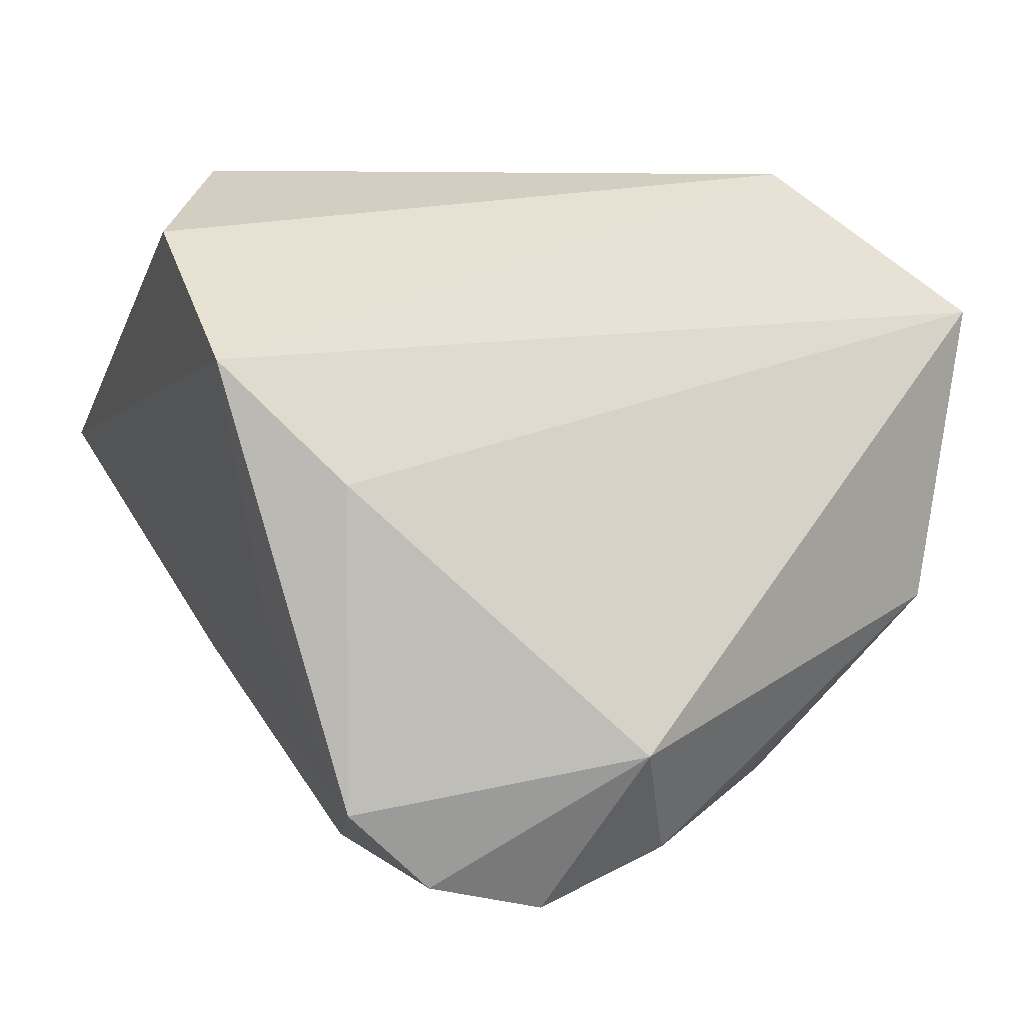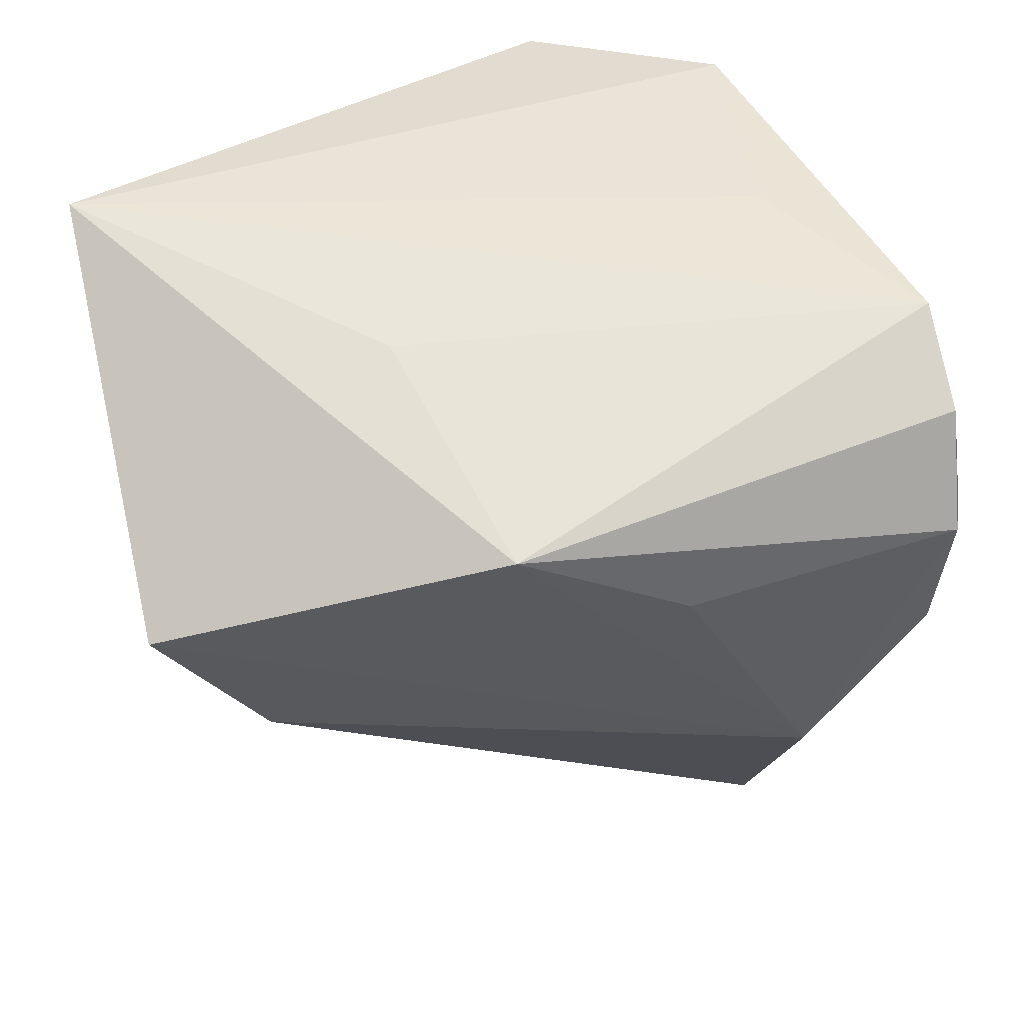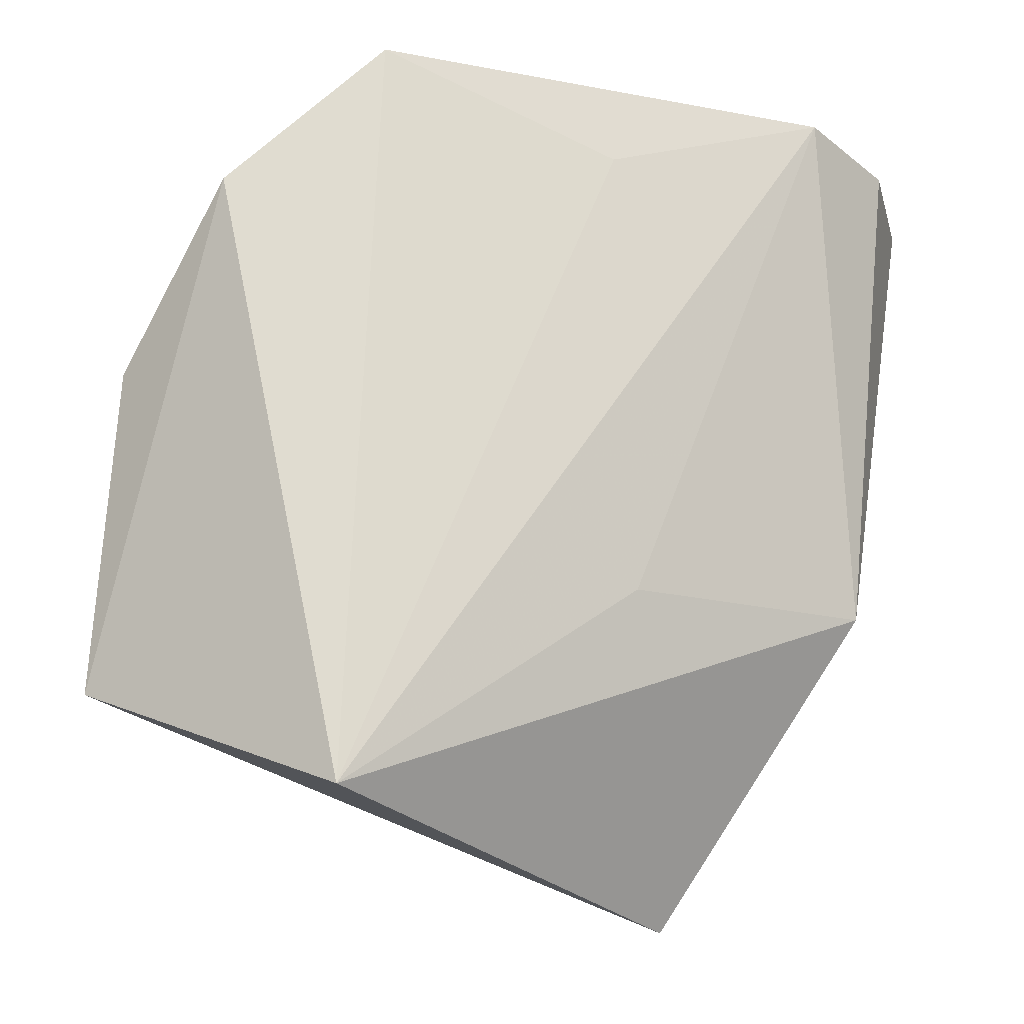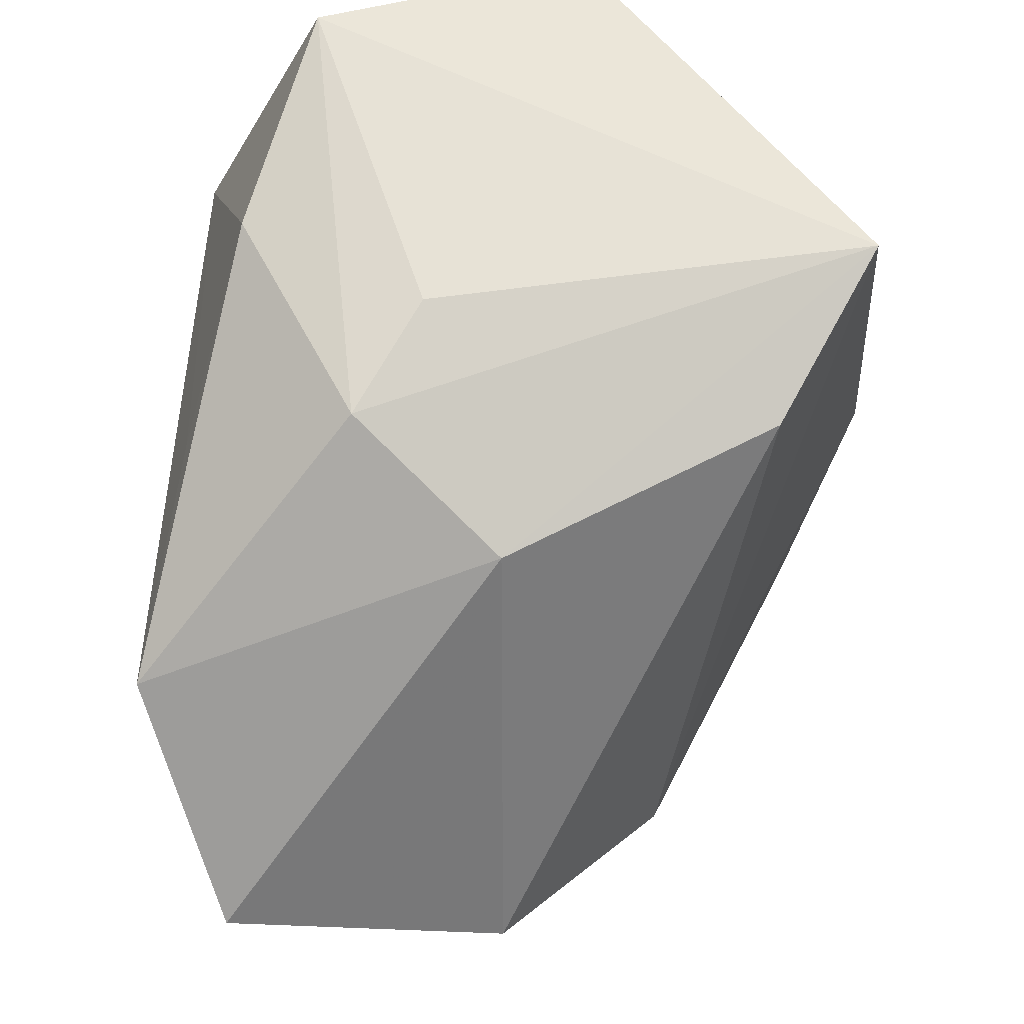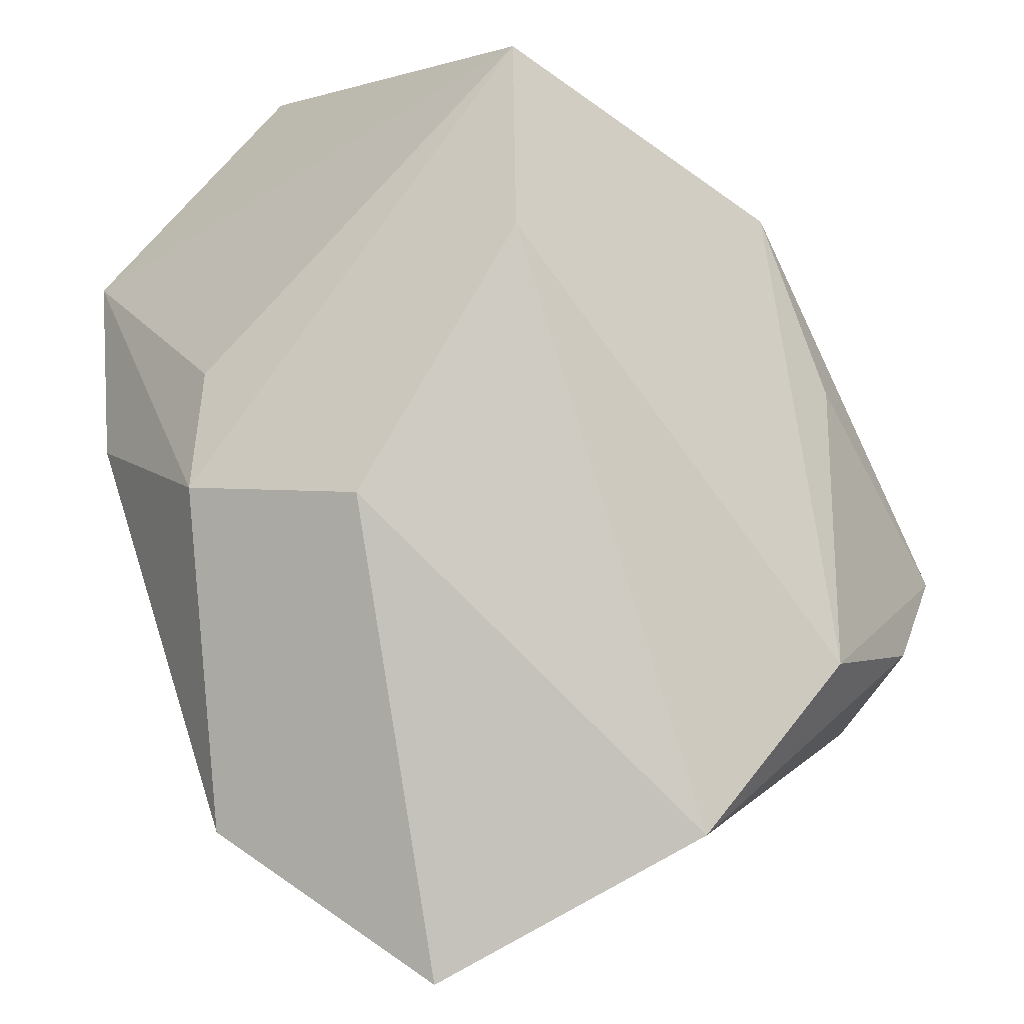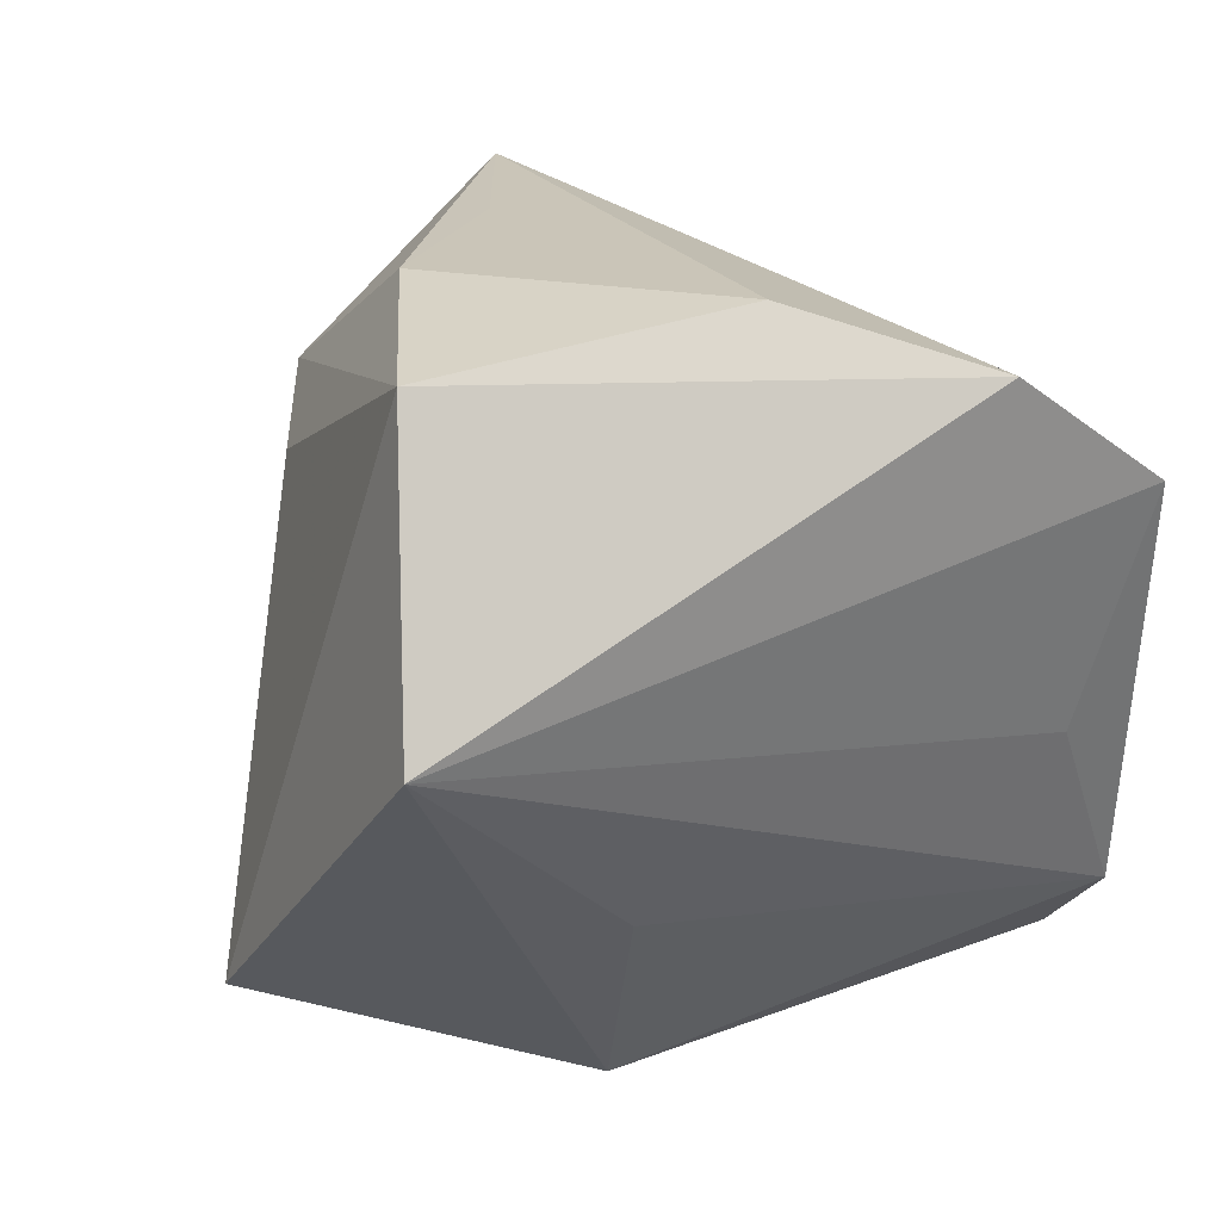
<metadata>
{"format":"obj","ext":"obj","renderer":"f3d","projection":"perspective","resolution":1024,"background":"white","views":[{"elev":5.8,"azim":-111.9,"up":"+Z"},{"elev":29.6,"azim":162.6,"up":"+Y"},{"elev":68.0,"azim":101.4,"up":"+Y"},{"elev":-42.1,"azim":70.9,"up":"+Y"},{"elev":-66.4,"azim":118.5,"up":"+Y"},{"elev":20.3,"azim":146.7,"up":"+Z"}]}
</metadata>
<code>
v -0.02801 -0.04829 -0.01174
v -0.03885 0.0276 -0.03027
v 0.009306 -0.01661 0.03921
v -0.02684 0.03336 -0.00885
v -0.01234 0.04014 0.03164
v -0.02724 -0.05444 0.02225
v -0.03199 0.03953 0.0181
v 0.02774 -0.02389 0.02478
v 0.04247 0.02298 0.03523
v -0.04836 -0.00327 -0.02439
v 0.02027 0.02632 -0.02047
v 0.007733 0.02883 0.03921
v 0.02158 -0.03406 0.005506
v 0.0502 0.0364 0.005059
v 0.0502 -0.0006324 -0.02972
v -0.02664 -0.02738 -0.03159
v -0.03861 0.02738 0.004988
v -0.006943 0.001412 -0.04281
v 0.01357 0.01157 -0.04493
v 0.02919 0.0001217 0.0391
v -0.0388 0.01848 -0.03896
v -0.0386 0.005328 -0.04243
v -0.03882 -0.009163 -0.03684
v 0.03556 -0.01191 0.01944
v 0.03601 -0.01823 -0.02244
v -0.00555 -0.03995 0.03921
f 9 14 5
f 9 15 14
f 4 14 2
f 7 4 2
f 5 14 7
f 14 4 7
f 14 15 19
f 13 15 8
f 8 9 20
f 8 15 24
f 24 9 8
f 15 9 24
f 2 14 11
f 11 19 2
f 14 19 11
f 1 13 6
f 6 10 1
f 8 20 26
f 26 13 8
f 6 13 26
f 5 7 26
f 26 7 6
f 12 9 5
f 12 20 9
f 5 26 12
f 6 7 17
f 17 10 6
f 17 7 2
f 2 10 17
f 2 19 21
f 21 10 2
f 16 19 15
f 15 13 25
f 13 1 25
f 25 16 15
f 1 16 25
f 3 26 20
f 20 12 3
f 3 12 26
f 19 16 18
f 10 21 22
f 22 18 16
f 22 21 19
f 19 18 22
f 10 22 23
f 23 22 16
f 23 1 10
f 23 16 1

</code>
